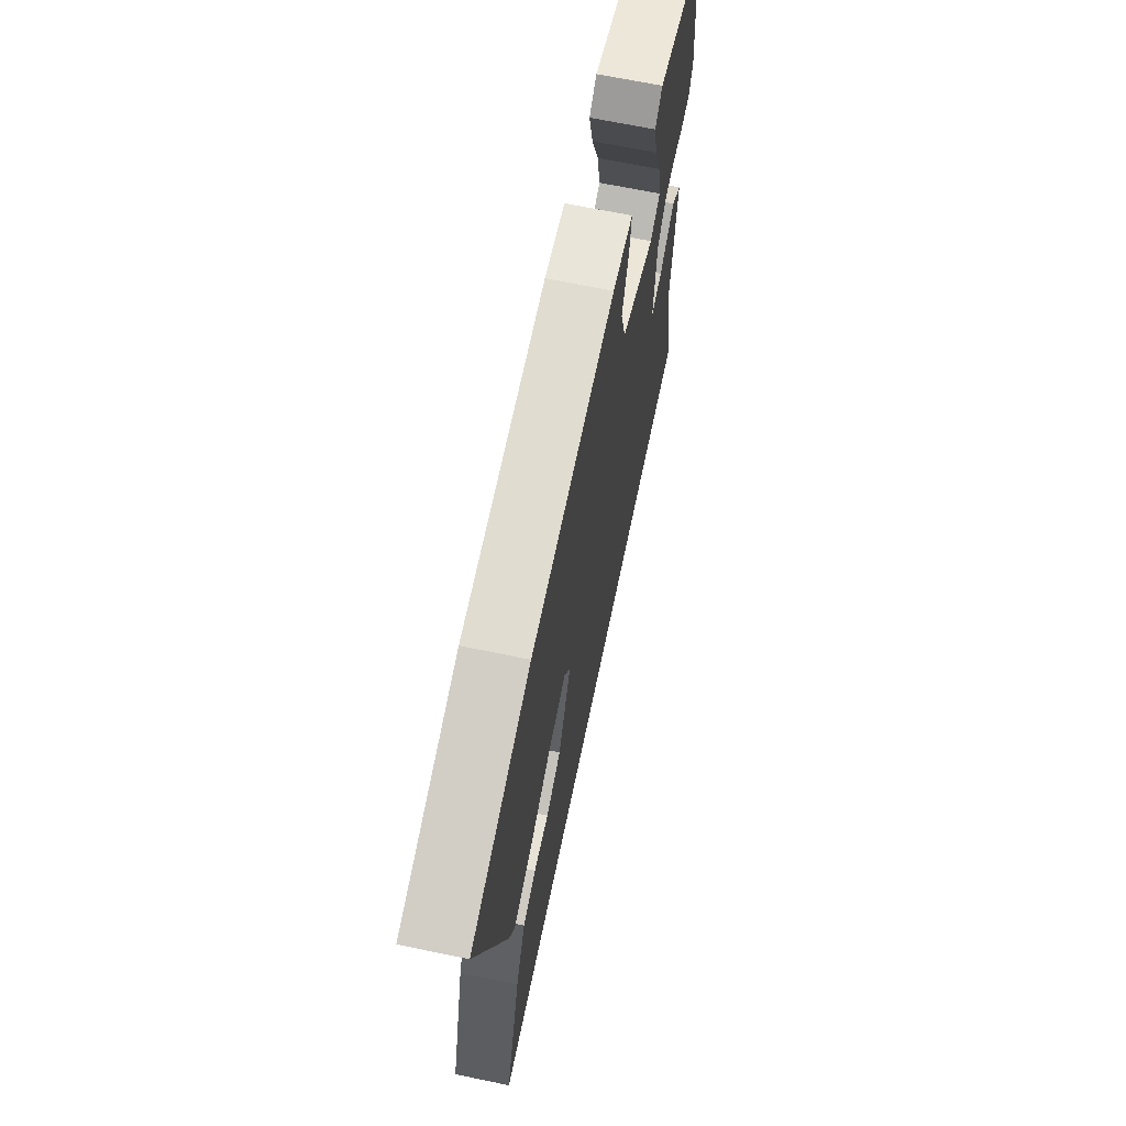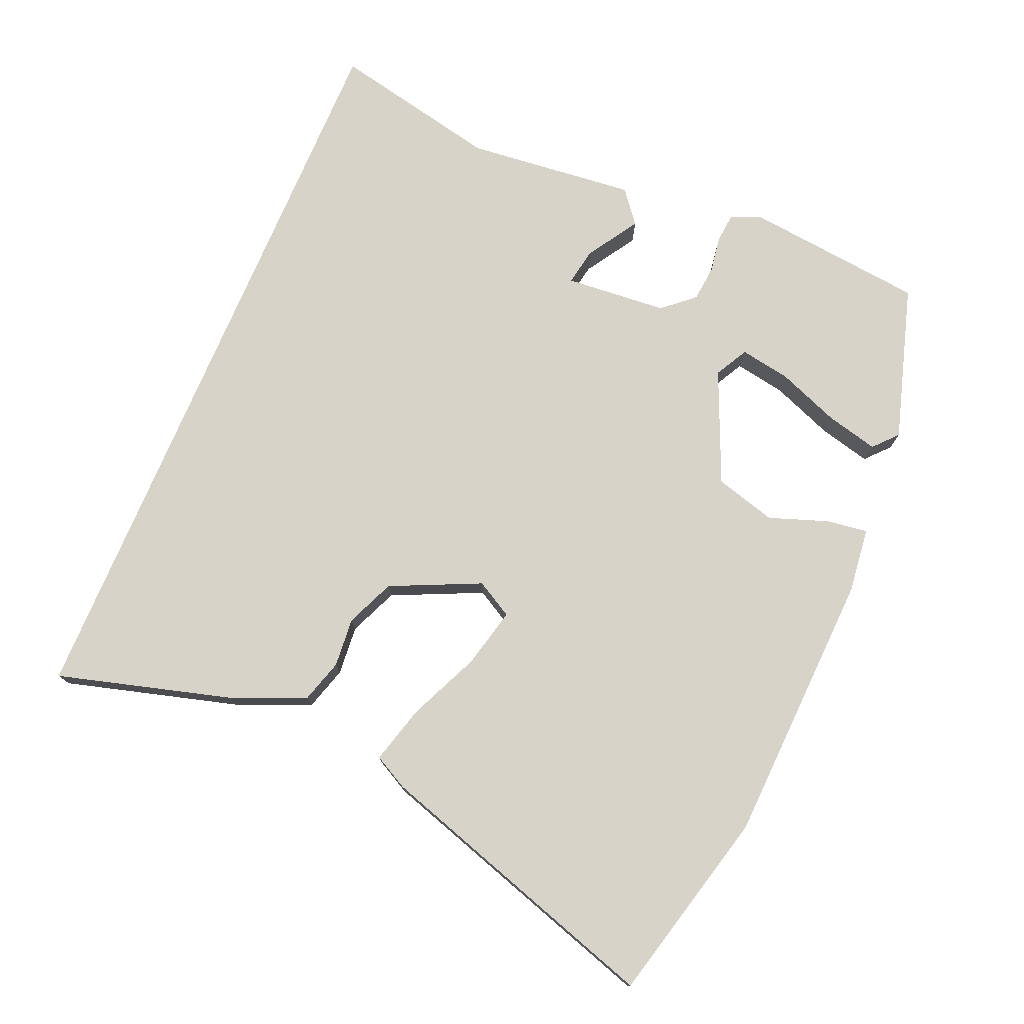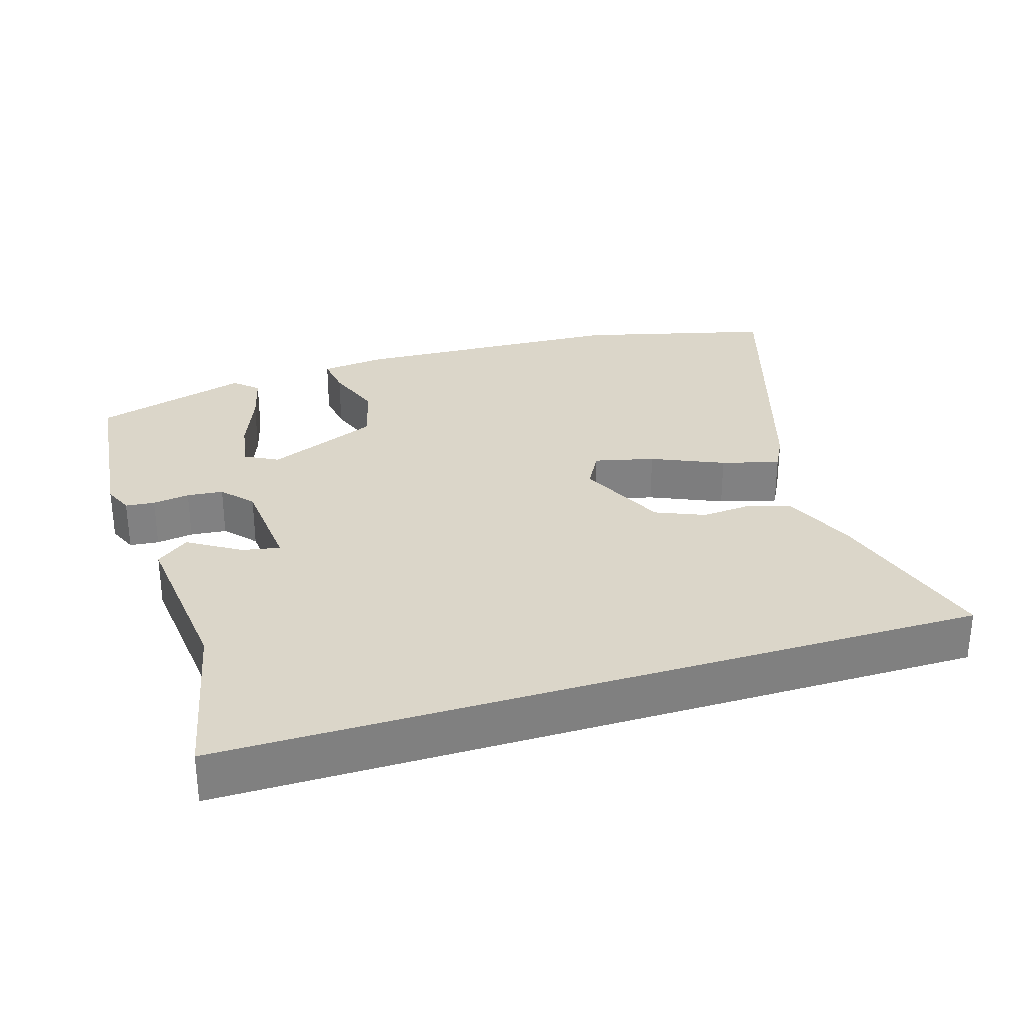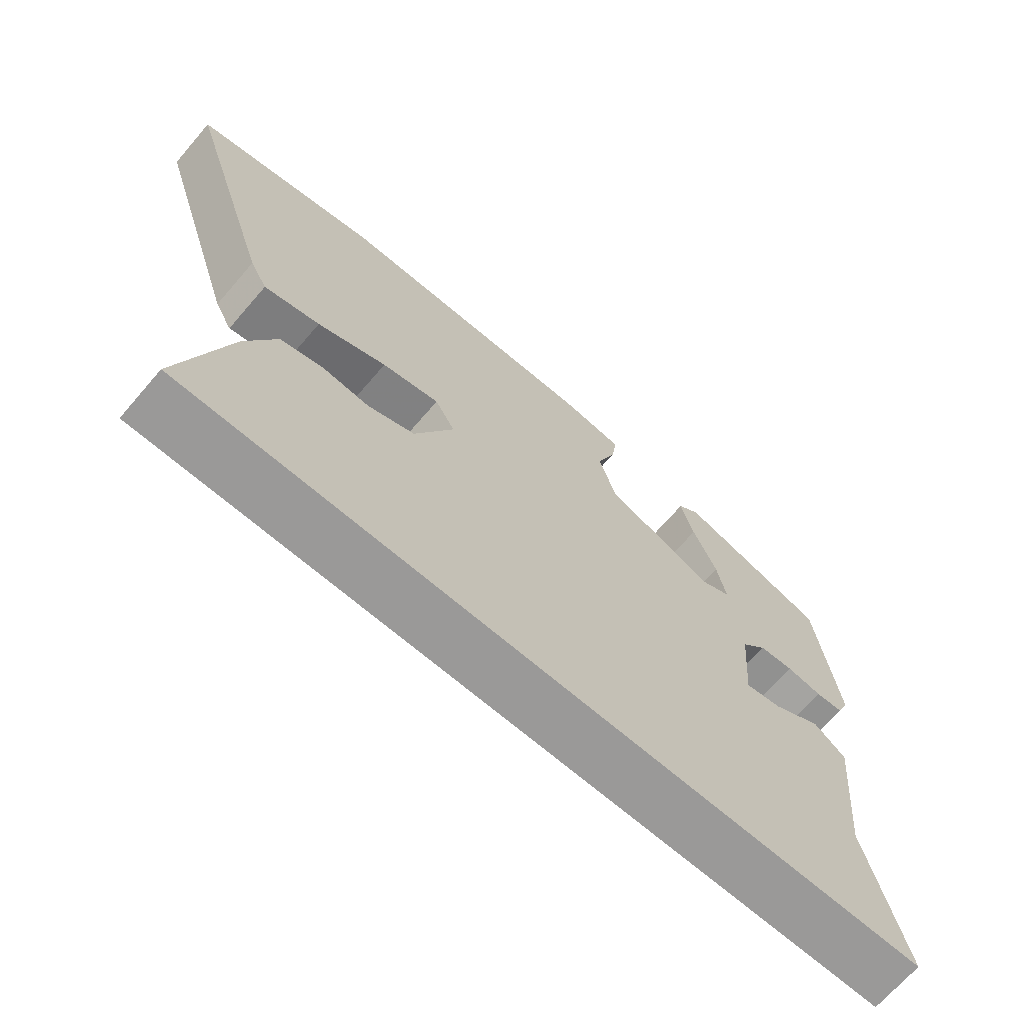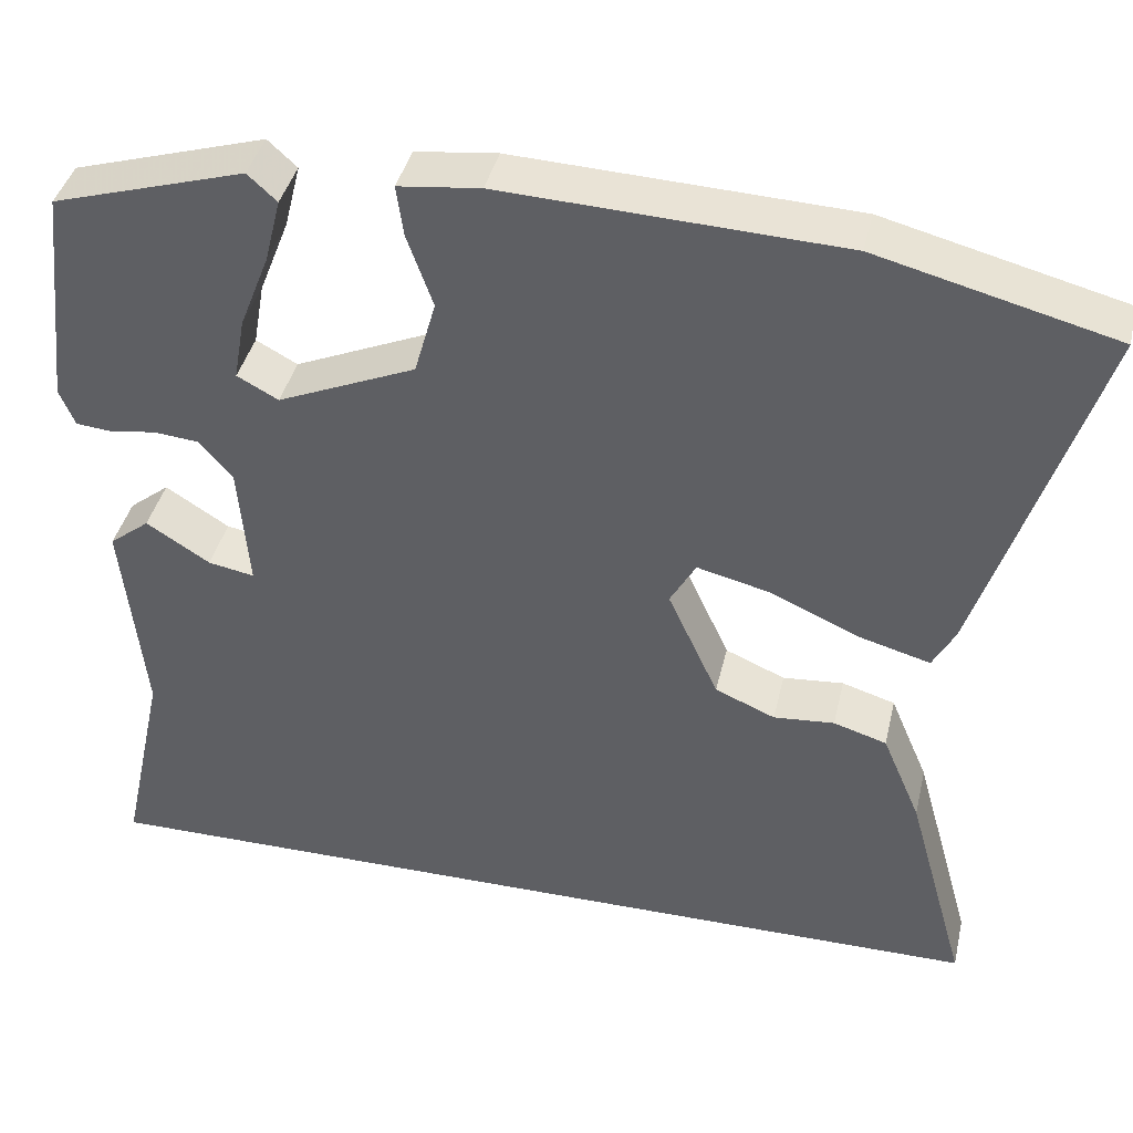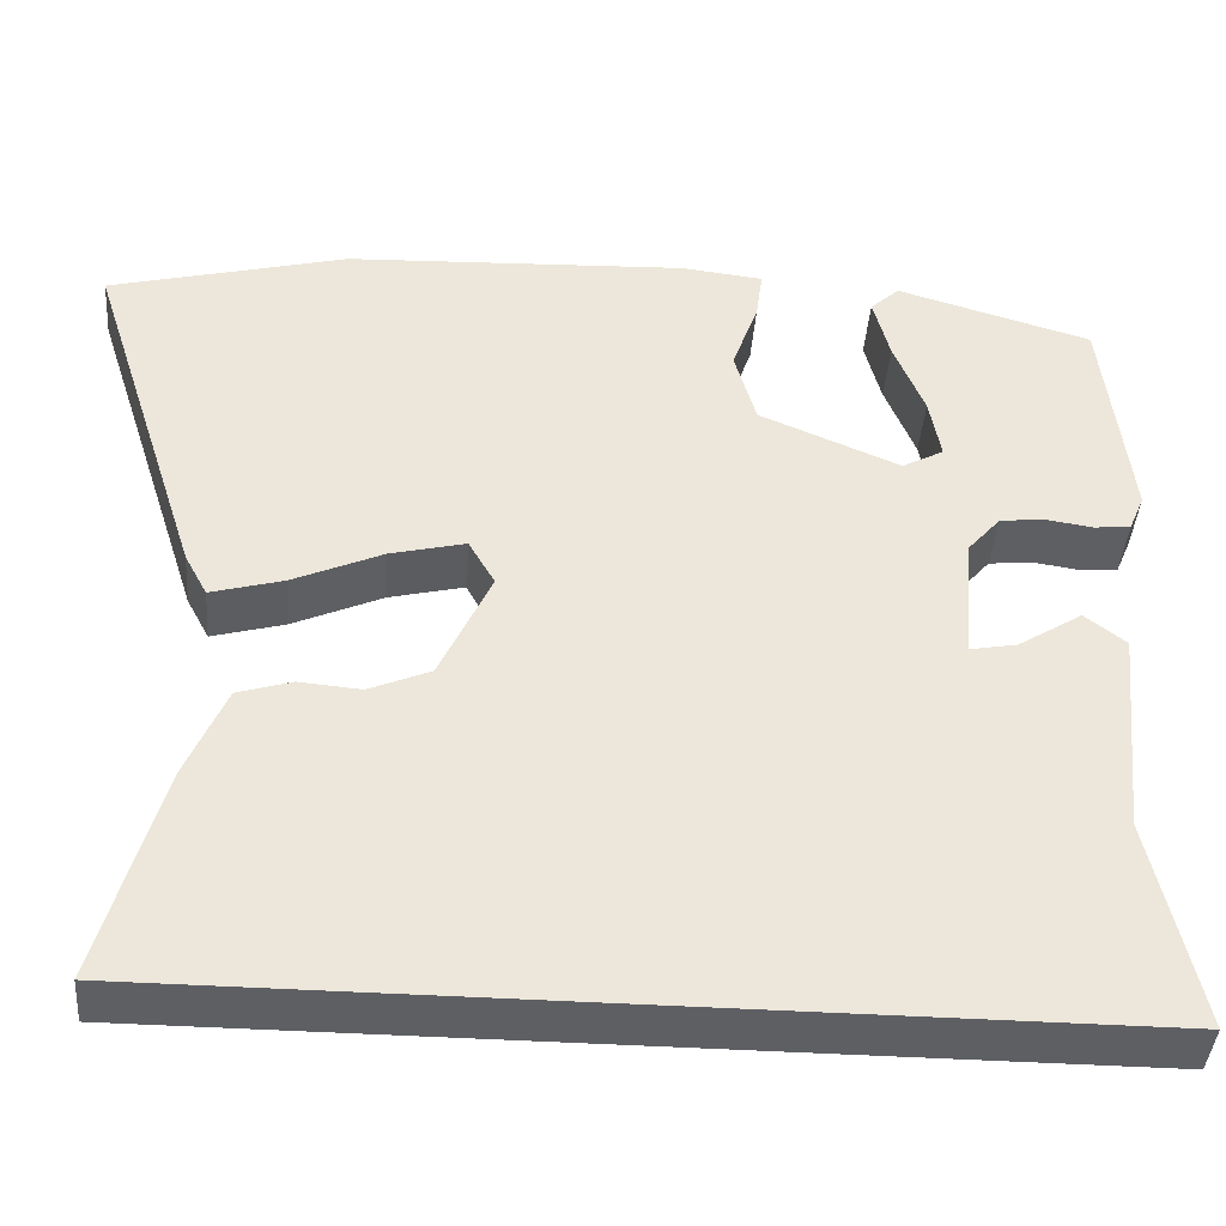
<metadata>
{"format":"obj","ext":"obj","renderer":"f3d","projection":"perspective","resolution":1024,"background":"white","views":[{"elev":66.9,"azim":-78.2,"up":"+Z"},{"elev":76.0,"azim":-67.1,"up":"+Y"},{"elev":29.8,"azim":162.6,"up":"+Y"},{"elev":-69.1,"azim":-40.8,"up":"+Z"},{"elev":40.4,"azim":-167.0,"up":"+Z"},{"elev":-41.8,"azim":-4.4,"up":"+Z"}]}
</metadata>
<code>
v -0.658 0.07 0.459
v -0.382 0.07 0.53
v 0.012 0.07 0.548
v 0.107 0.07 0.537
v 0.099 0.07 0.478
v 0.069 0.07 0.393
v 0.094 0.07 0.305
v 0.255 0.07 0.236
v 0.303 0.07 0.262
v 0.29 0.07 0.335
v 0.255 0.07 0.424
v 0.236 0.07 0.499
v 0.27 0.07 0.53
v 0.494 0.07 0.463
v 0.523 0.07 0.203
v 0.505 0.07 0.16
v 0.463 0.07 0.156
v 0.41 0.07 0.164
v 0.358 0.07 0.159
v 0.319 0.07 0.114
v 0.307 0.07 -0.033
v 0.361 0.07 -0.023
v 0.435 0.07 0.024
v 0.482 0.07 -0.013
v 0.457 0.07 -0.257
v 0.51 0.07 -0.5
v -0.573 0.07 -0.5
v -0.503 0.07 -0.249
v -0.458 0.07 -0.143
v -0.396 0.07 -0.124
v -0.325 0.07 -0.13
v -0.255 0.07 -0.1
v -0.196 0.07 0.029
v -0.226 0.07 0.082
v -0.312 0.07 0.061
v -0.415 0.07 0.015
v -0.498 0.07 -0.008
v -0.524 0.07 0.041
v -0.658 0 0.459
v -0.382 0 0.53
v 0.012 0 0.548
v 0.107 0 0.537
v 0.099 0 0.478
v 0.069 0 0.393
v 0.094 0 0.305
v 0.255 0 0.236
v 0.303 0 0.262
v 0.29 0 0.335
v 0.255 0 0.424
v 0.236 0 0.499
v 0.27 0 0.53
v 0.494 0 0.463
v 0.523 0 0.203
v 0.505 0 0.16
v 0.463 0 0.156
v 0.41 0 0.164
v 0.358 0 0.159
v 0.319 0 0.114
v 0.307 0 -0.033
v 0.361 0 -0.023
v 0.435 0 0.024
v 0.482 0 -0.013
v 0.457 0 -0.257
v 0.51 0 -0.5
v -0.573 0 -0.5
v -0.503 0 -0.249
v -0.458 0 -0.143
v -0.396 0 -0.124
v -0.325 0 -0.13
v -0.255 0 -0.1
v -0.196 0 0.029
v -0.226 0 0.082
v -0.312 0 0.061
v -0.415 0 0.015
v -0.498 0 -0.008
v -0.524 0 0.041
f 35 36 37 38
f 34 35 38 1
f 28 29 30 31
f 28 31 32
f 25 26 27 28
f 25 28 32
f 22 23 24 25
f 21 22 25
f 21 25 32 33
f 15 16 17 18
f 15 18 19
f 14 15 19
f 10 11 12 13
f 9 10 13 14
f 3 4 5 6
f 3 6 7
f 34 1 2 3
f 34 3 7
f 20 21 33 34
f 20 34 7 8
f 9 14 19 20
f 8 9 20
f 76 75 74 73
f 39 76 73 72
f 69 68 67 66
f 70 69 66
f 66 65 64 63
f 70 66 63
f 63 62 61 60
f 63 60 59
f 71 70 63 59
f 56 55 54 53
f 57 56 53
f 57 53 52
f 51 50 49 48
f 52 51 48 47
f 44 43 42 41
f 45 44 41
f 41 40 39 72
f 45 41 72
f 72 71 59 58
f 46 45 72 58
f 58 57 52 47
f 58 47 46
f 1 39 40 2
f 2 40 41 3
f 3 41 42 4
f 4 42 43 5
f 5 43 44 6
f 6 44 45 7
f 7 45 46 8
f 8 46 47 9
f 9 47 48 10
f 10 48 49 11
f 11 49 50 12
f 12 50 51 13
f 13 51 52 14
f 14 52 53 15
f 15 53 54 16
f 16 54 55 17
f 17 55 56 18
f 18 56 57 19
f 19 57 58 20
f 20 58 59 21
f 21 59 60 22
f 22 60 61 23
f 23 61 62 24
f 24 62 63 25
f 25 63 64 26
f 26 64 65 27
f 27 65 66 28
f 28 66 67 29
f 29 67 68 30
f 30 68 69 31
f 31 69 70 32
f 32 70 71 33
f 33 71 72 34
f 34 72 73 35
f 35 73 74 36
f 36 74 75 37
f 37 75 76 38
f 38 76 39 1

</code>
